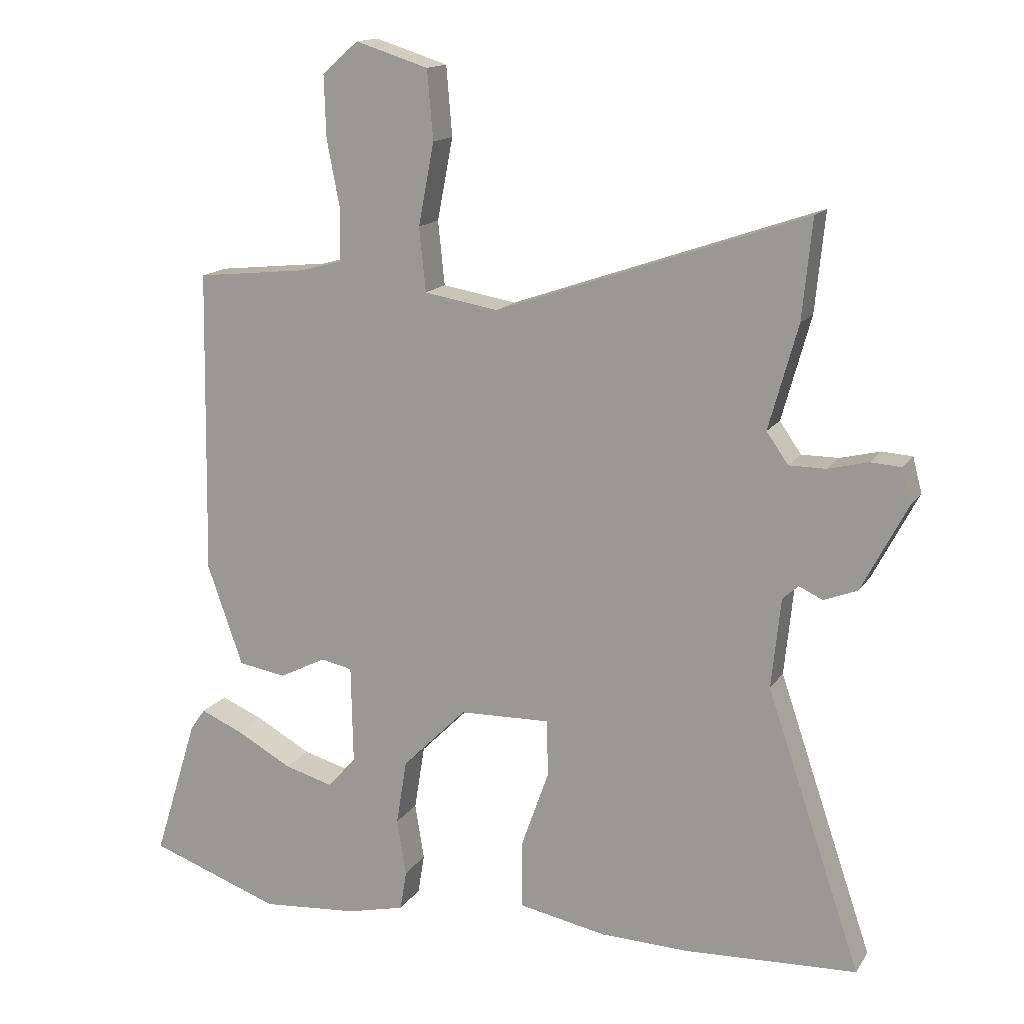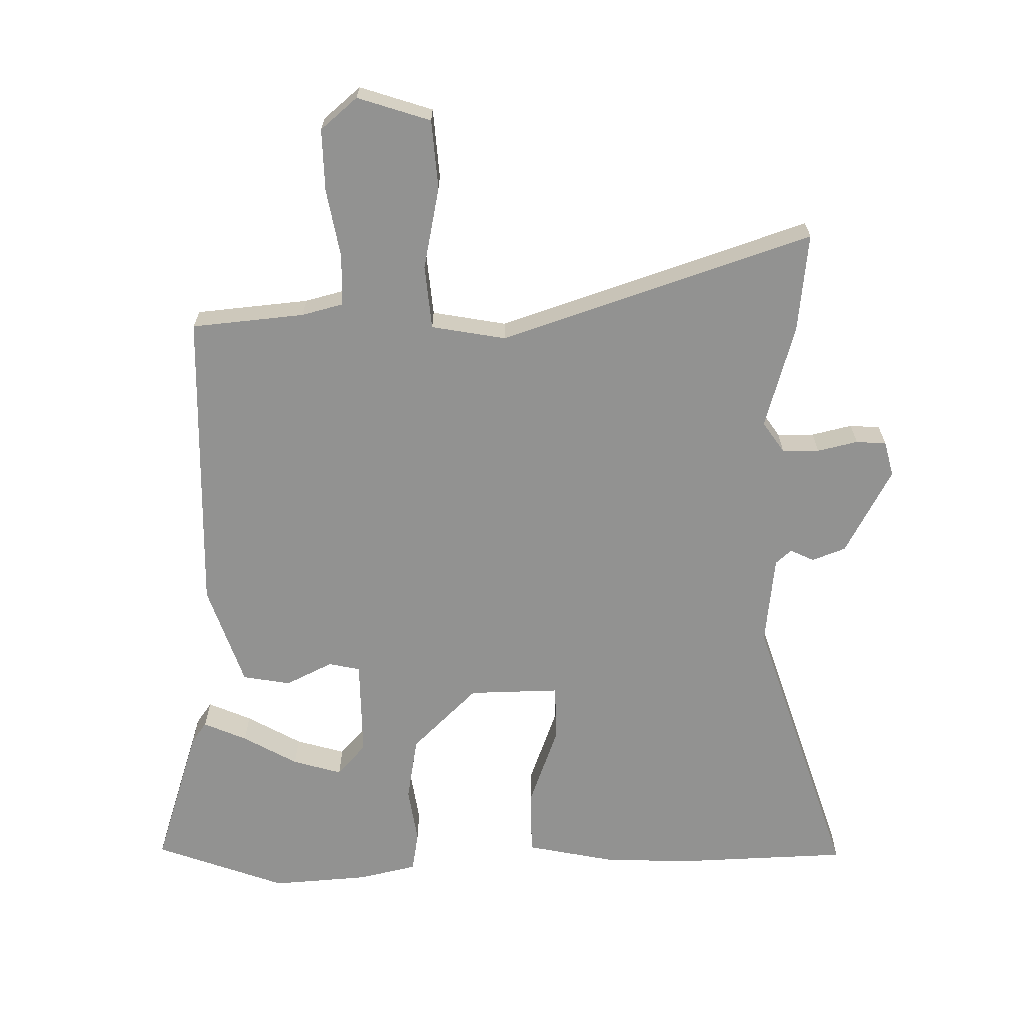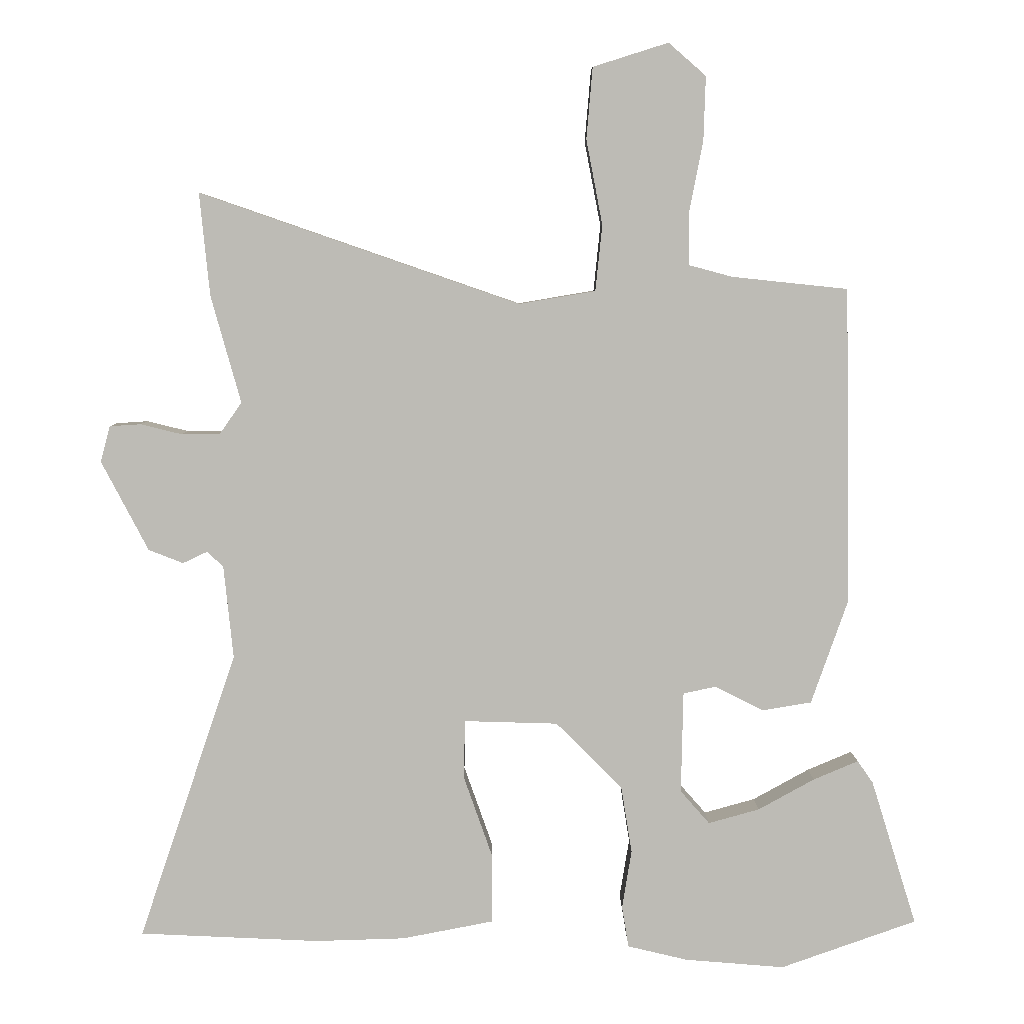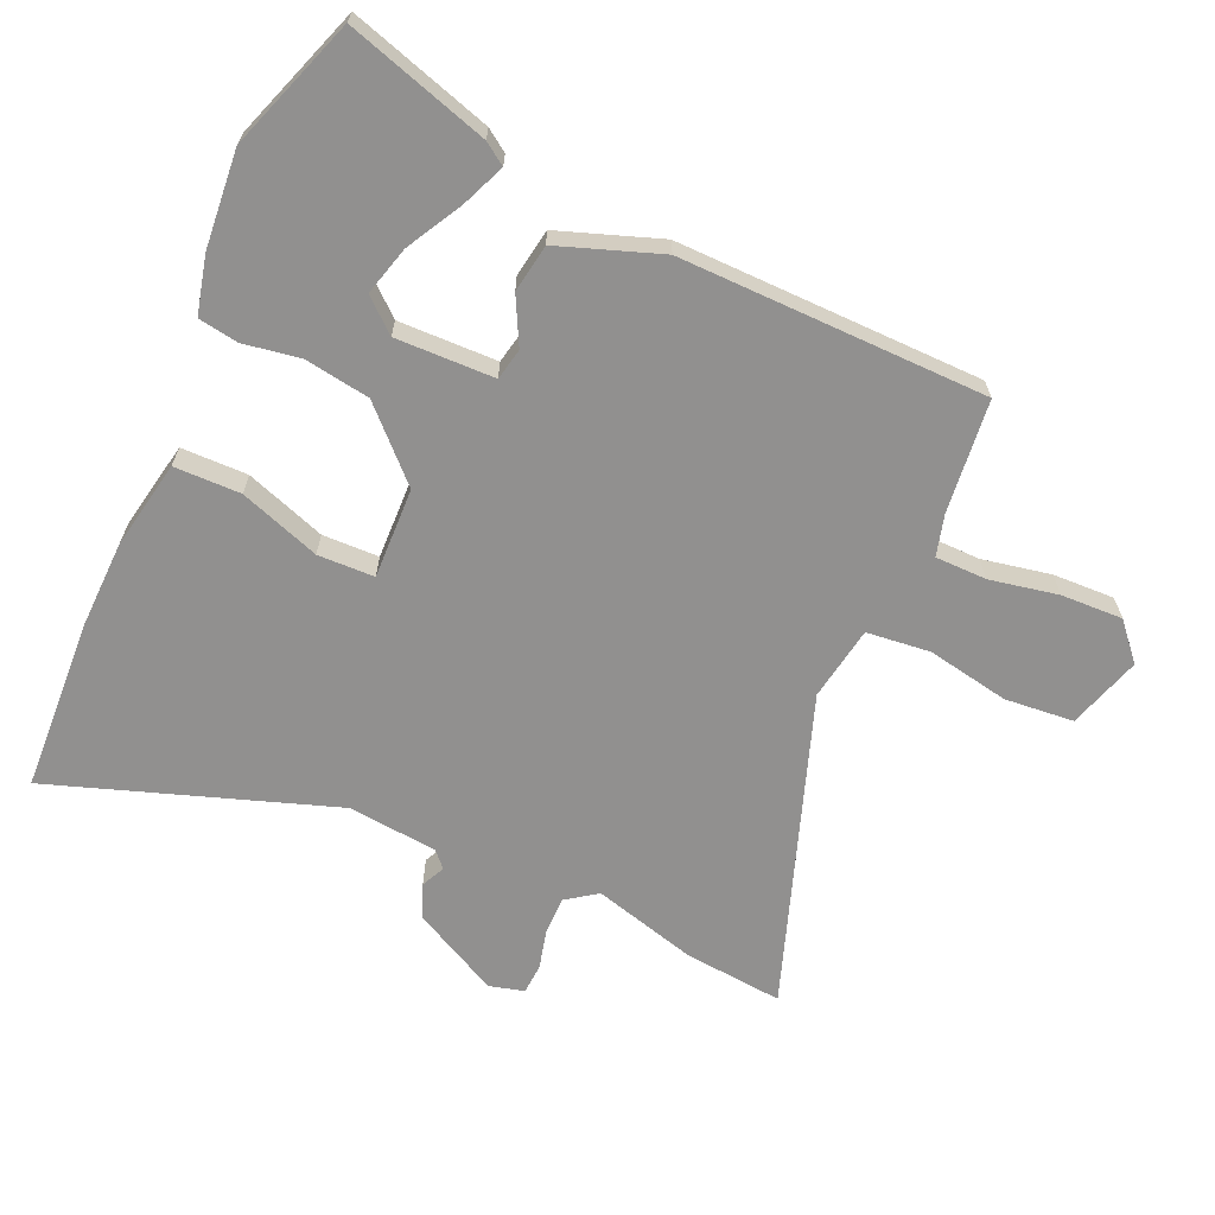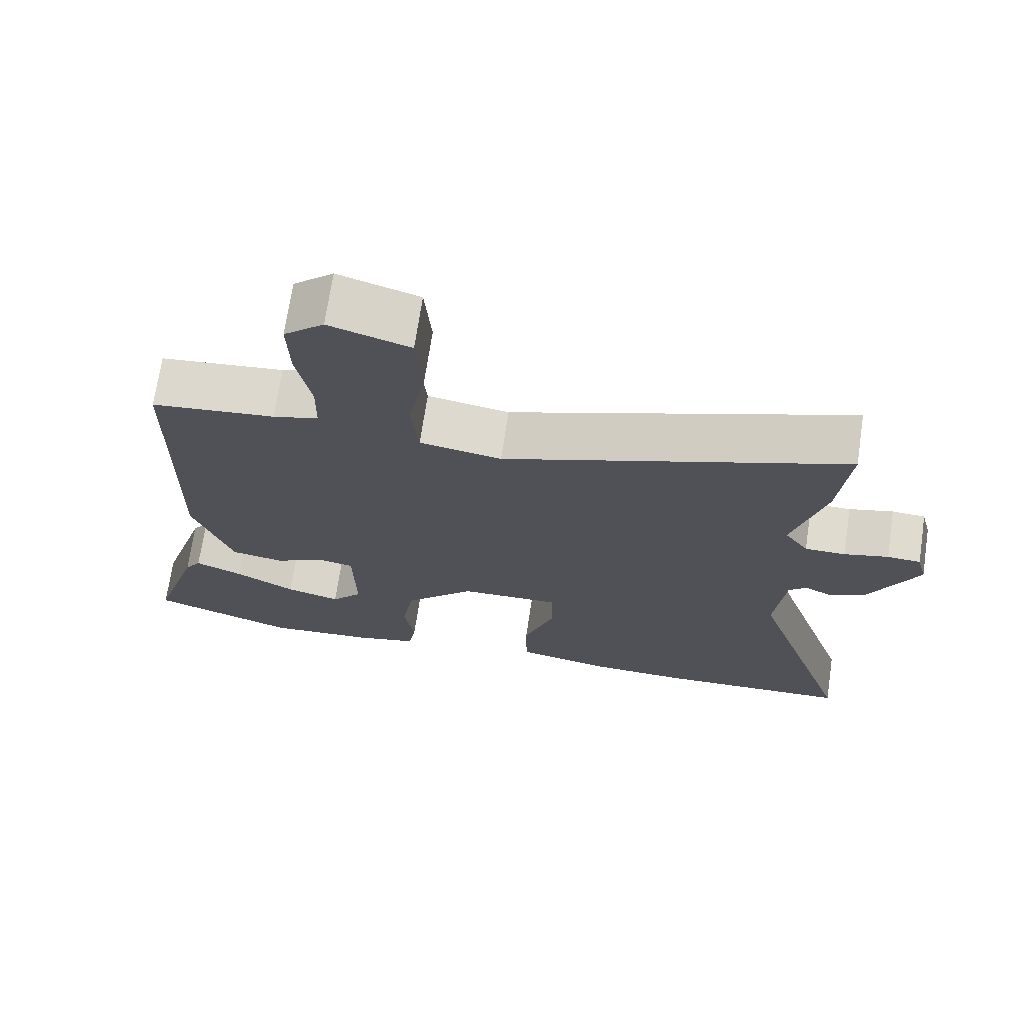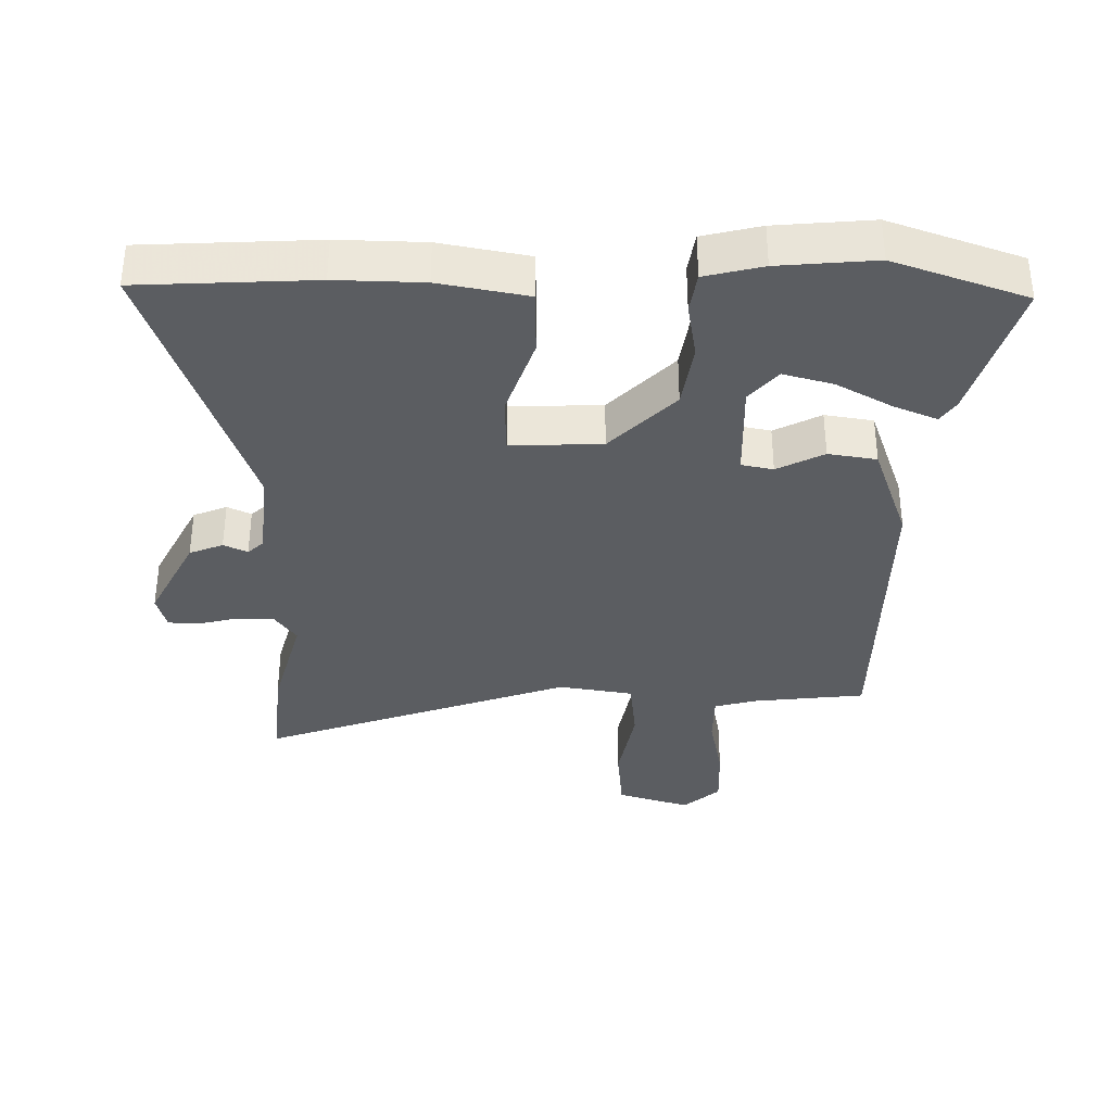
<metadata>
{"format":"obj","ext":"obj","renderer":"f3d","projection":"perspective","resolution":1024,"background":"white","views":[{"elev":14.9,"azim":21.8,"up":"+Z"},{"elev":-66.2,"azim":0.3,"up":"+Y"},{"elev":5.9,"azim":179.7,"up":"+Z"},{"elev":-65.7,"azim":-113.8,"up":"+Y"},{"elev":70.5,"azim":8.5,"up":"+Z"},{"elev":-35.6,"azim":179.6,"up":"+Y"}]}
</metadata>
<code>
v 0.512 0.07 0.621
v 0.497 0.07 0.47
v 0.453 0.07 0.312
v 0.486 0.07 0.265
v 0.542 0.07 0.265
v 0.603 0.07 0.28
v 0.649 0.07 0.277
v 0.663 0.07 0.224
v 0.594 0.07 0.092
v 0.543 0.07 0.072
v 0.507 0.07 0.089
v 0.483 0.07 0.067
v 0.469 0.07 -0.07
v 0.613 0.07 -0.495
v 0.348 0.07 -0.507
v 0.216 0.07 -0.503
v 0.082 0.07 -0.477
v 0.081 0.07 -0.376
v 0.124 0.07 -0.254
v 0.122 0.07 -0.168
v -0.016 0.07 -0.172
v -0.114 0.07 -0.27
v -0.13 0.07 -0.369
v -0.116 0.07 -0.455
v -0.126 0.07 -0.516
v -0.214 0.07 -0.537
v -0.361 0.07 -0.549
v -0.561 0.07 -0.478
v -0.494 0.07 -0.263
v -0.471 0.07 -0.23
v -0.405 0.07 -0.258
v -0.322 0.07 -0.304
v -0.247 0.07 -0.325
v -0.204 0.07 -0.276
v -0.207 0.07 -0.126
v -0.255 0.07 -0.116
v -0.326 0.07 -0.152
v -0.399 0.07 -0.14
v -0.453 0.07 0.014
v -0.445 0.07 0.48
v -0.274 0.07 0.498
v -0.211 0.07 0.515
v -0.21 0.07 0.593
v -0.23 0.07 0.697
v -0.233 0.07 0.791
v -0.178 0.07 0.839
v -0.067 0.07 0.804
v -0.058 0.07 0.699
v -0.082 0.07 0.574
v -0.072 0.07 0.477
v 0.041 0.07 0.458
v 0.512 0 0.621
v 0.497 0 0.47
v 0.453 0 0.312
v 0.486 0 0.265
v 0.542 0 0.265
v 0.603 0 0.28
v 0.649 0 0.277
v 0.663 0 0.224
v 0.594 0 0.092
v 0.543 0 0.072
v 0.507 0 0.089
v 0.483 0 0.067
v 0.469 0 -0.07
v 0.613 0 -0.495
v 0.348 0 -0.507
v 0.216 0 -0.503
v 0.082 0 -0.477
v 0.081 0 -0.376
v 0.124 0 -0.254
v 0.122 0 -0.168
v -0.016 0 -0.172
v -0.114 0 -0.27
v -0.13 0 -0.369
v -0.116 0 -0.455
v -0.126 0 -0.516
v -0.214 0 -0.537
v -0.361 0 -0.549
v -0.561 0 -0.478
v -0.494 0 -0.263
v -0.471 0 -0.23
v -0.405 0 -0.258
v -0.322 0 -0.304
v -0.247 0 -0.325
v -0.204 0 -0.276
v -0.207 0 -0.126
v -0.255 0 -0.116
v -0.326 0 -0.152
v -0.399 0 -0.14
v -0.453 0 0.014
v -0.445 0 0.48
v -0.274 0 0.498
v -0.211 0 0.515
v -0.21 0 0.593
v -0.23 0 0.697
v -0.233 0 0.791
v -0.178 0 0.839
v -0.067 0 0.804
v -0.058 0 0.699
v -0.082 0 0.574
v -0.072 0 0.477
v 0.041 0 0.458
f 46 47 48 49
f 46 49 50
f 43 44 45 46
f 42 43 46 50
f 41 42 50
f 40 41 50 51
f 36 37 38 39
f 35 36 39 40
f 29 30 31 32
f 29 32 33
f 28 29 33
f 27 28 33
f 26 27 33 34
f 23 24 25 26
f 22 23 26 34
f 16 17 18 19
f 16 19 20
f 13 14 15 16
f 12 13 16 20
f 11 12 20 21
f 9 10 11
f 8 9 11
f 5 6 7 8
f 4 5 8 11
f 3 4 11 21
f 51 1 2 3
f 35 40 51 3
f 22 34 35
f 3 21 22 35
f 100 99 98 97
f 101 100 97
f 97 96 95 94
f 101 97 94 93
f 101 93 92
f 102 101 92 91
f 90 89 88 87
f 91 90 87 86
f 83 82 81 80
f 84 83 80
f 84 80 79
f 84 79 78
f 85 84 78 77
f 77 76 75 74
f 85 77 74 73
f 70 69 68 67
f 71 70 67
f 67 66 65 64
f 71 67 64 63
f 72 71 63 62
f 62 61 60
f 62 60 59
f 59 58 57 56
f 62 59 56 55
f 72 62 55 54
f 54 53 52 102
f 54 102 91 86
f 86 85 73
f 86 73 72 54
f 1 52 53 2
f 2 53 54 3
f 3 54 55 4
f 4 55 56 5
f 5 56 57 6
f 6 57 58 7
f 7 58 59 8
f 8 59 60 9
f 9 60 61 10
f 10 61 62 11
f 11 62 63 12
f 12 63 64 13
f 13 64 65 14
f 14 65 66 15
f 15 66 67 16
f 16 67 68 17
f 17 68 69 18
f 18 69 70 19
f 19 70 71 20
f 20 71 72 21
f 21 72 73 22
f 22 73 74 23
f 23 74 75 24
f 24 75 76 25
f 25 76 77 26
f 26 77 78 27
f 27 78 79 28
f 28 79 80 29
f 29 80 81 30
f 30 81 82 31
f 31 82 83 32
f 32 83 84 33
f 33 84 85 34
f 34 85 86 35
f 35 86 87 36
f 36 87 88 37
f 37 88 89 38
f 38 89 90 39
f 39 90 91 40
f 40 91 92 41
f 41 92 93 42
f 42 93 94 43
f 43 94 95 44
f 44 95 96 45
f 45 96 97 46
f 46 97 98 47
f 47 98 99 48
f 48 99 100 49
f 49 100 101 50
f 50 101 102 51
f 51 102 52 1

</code>
